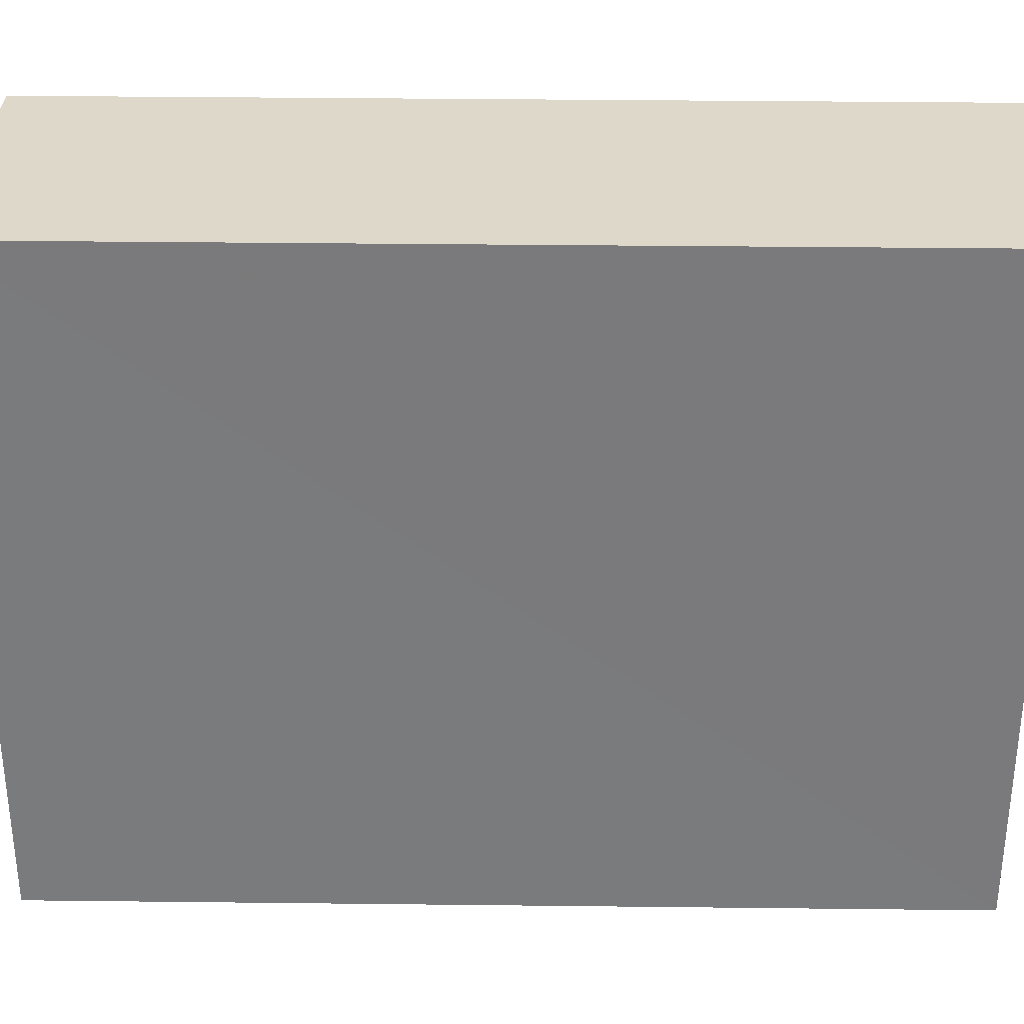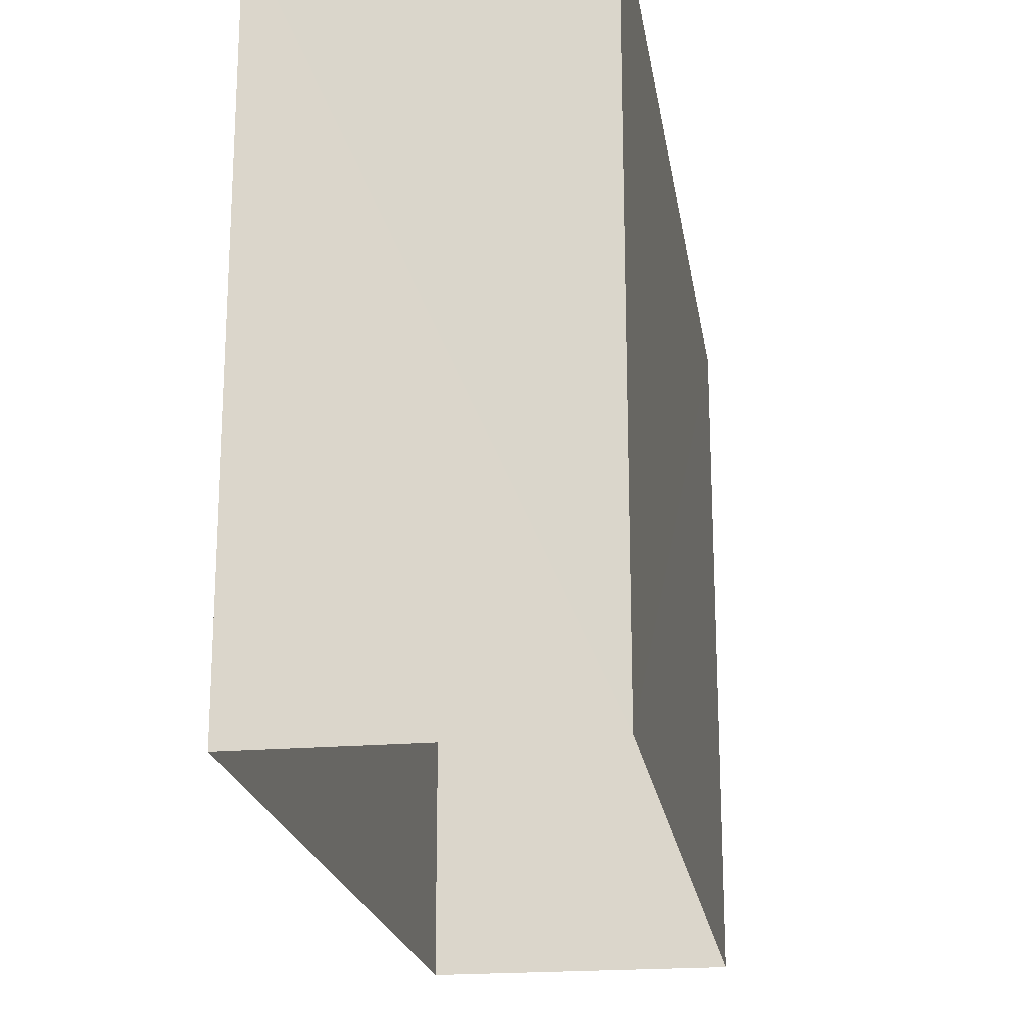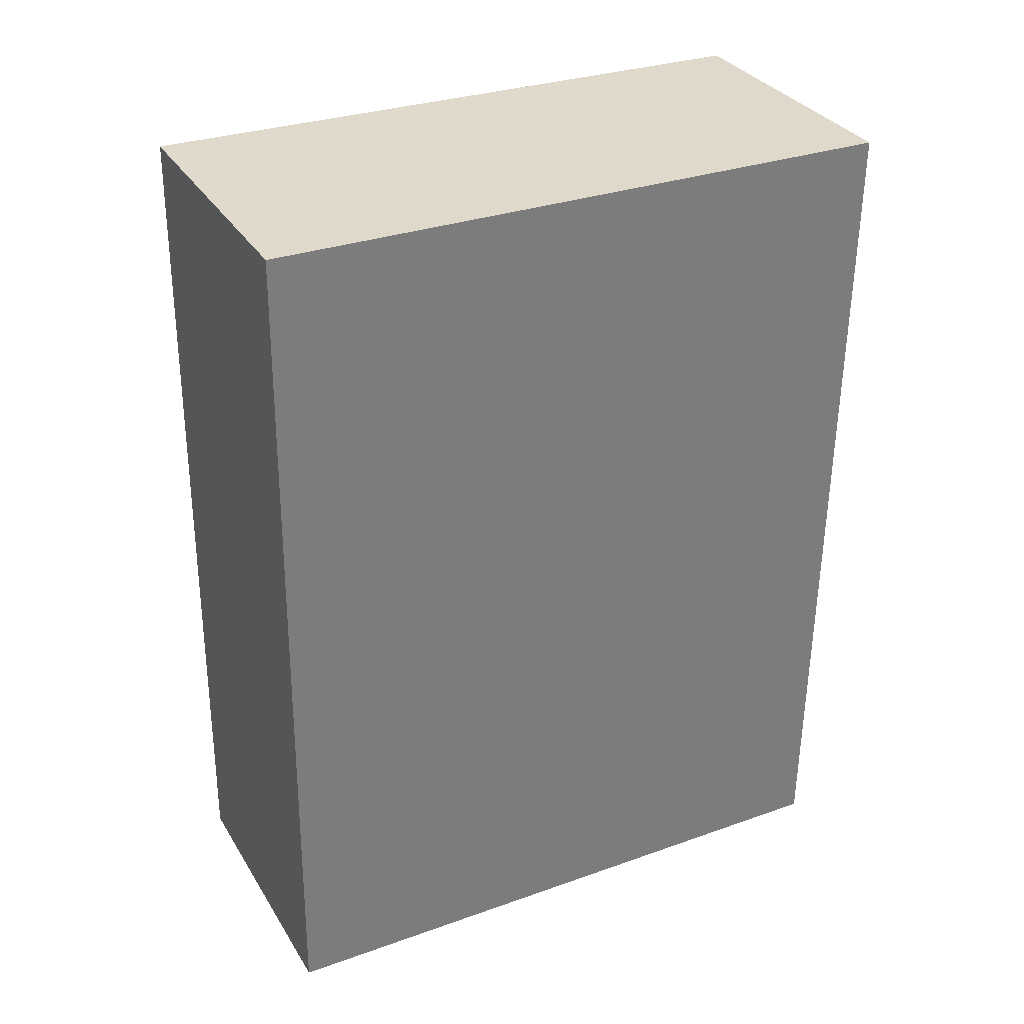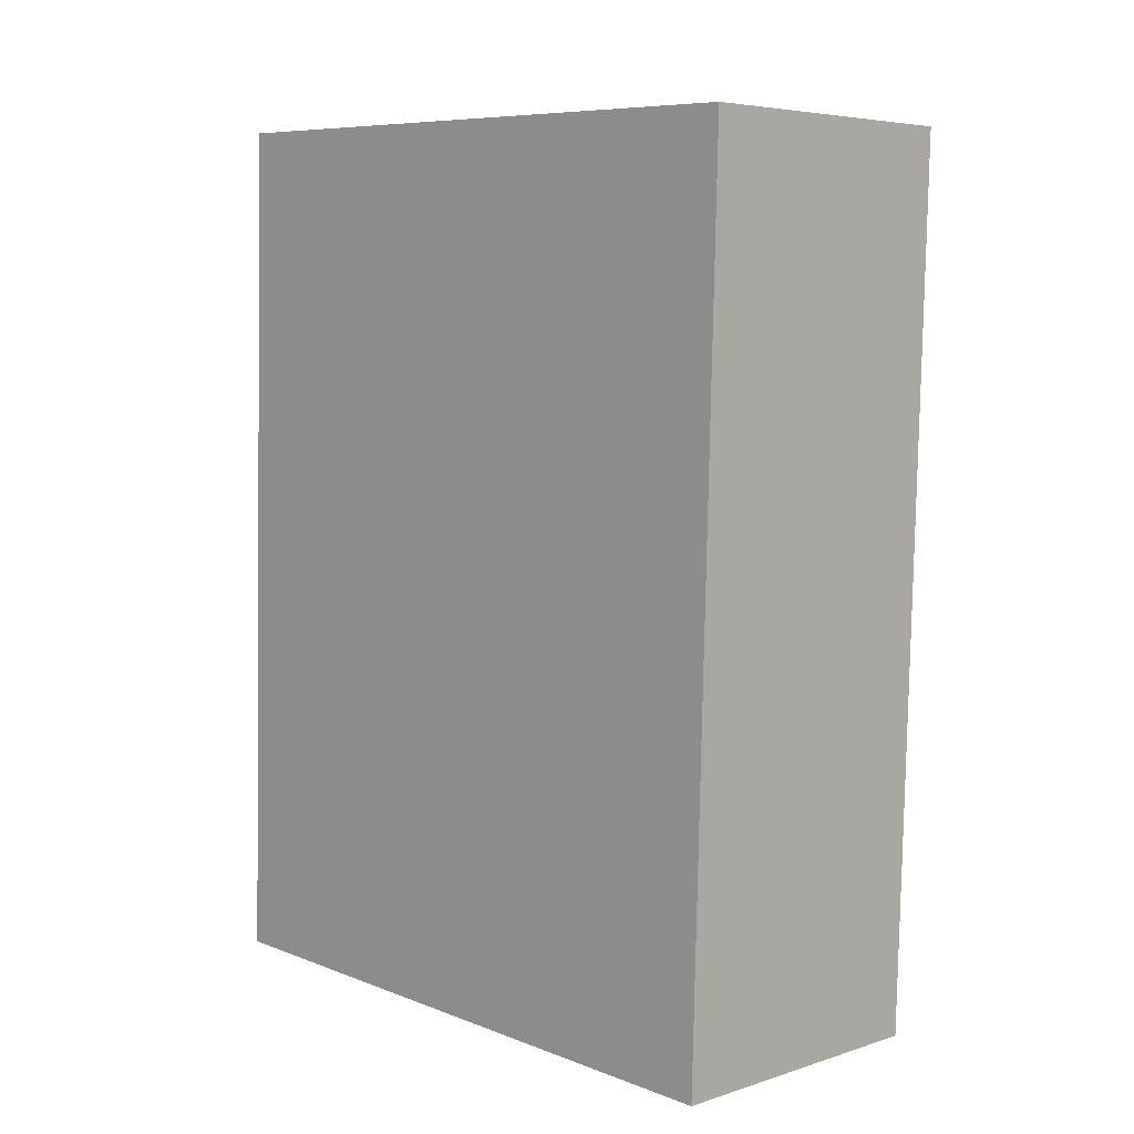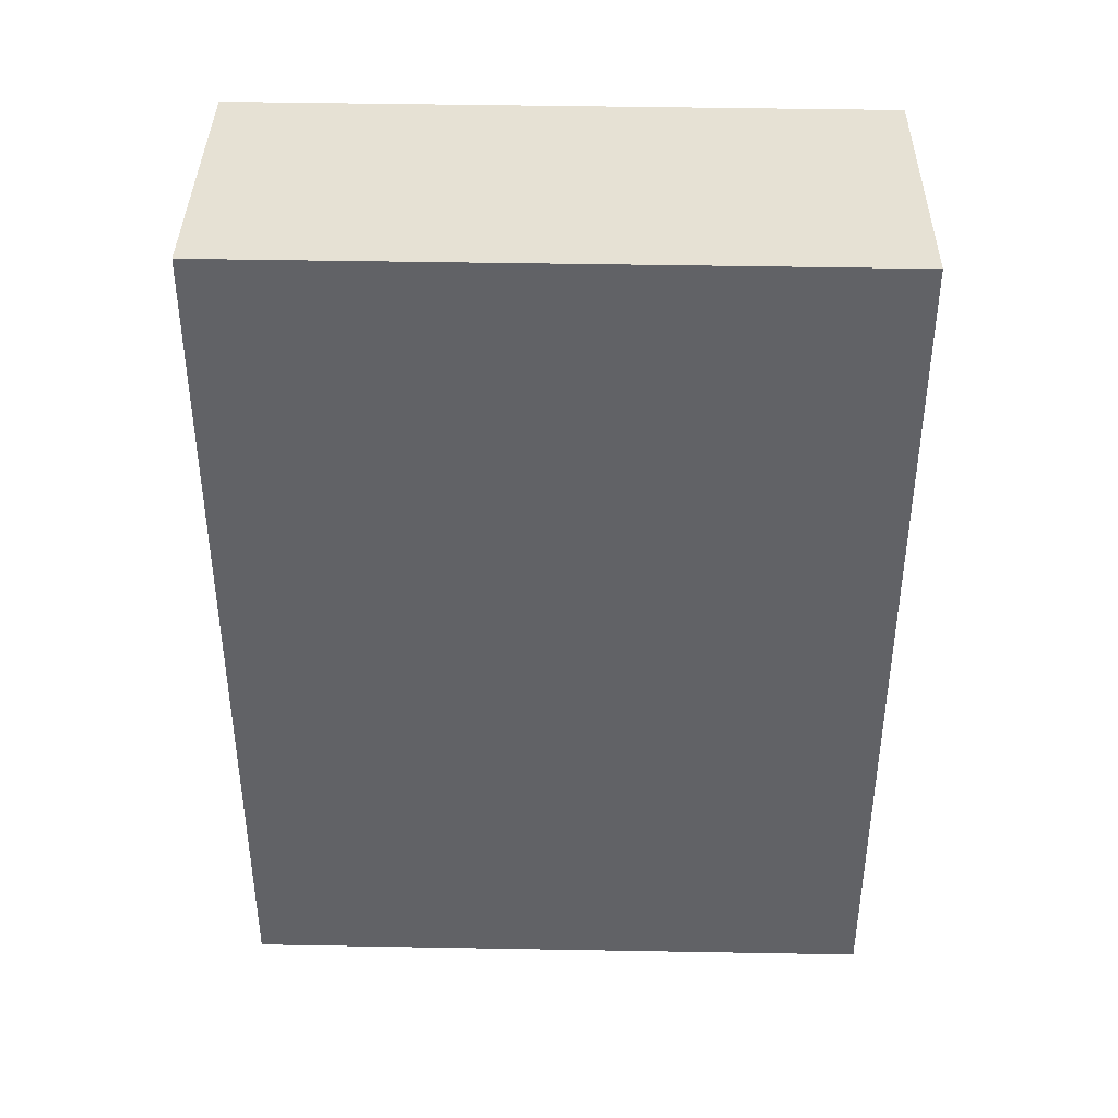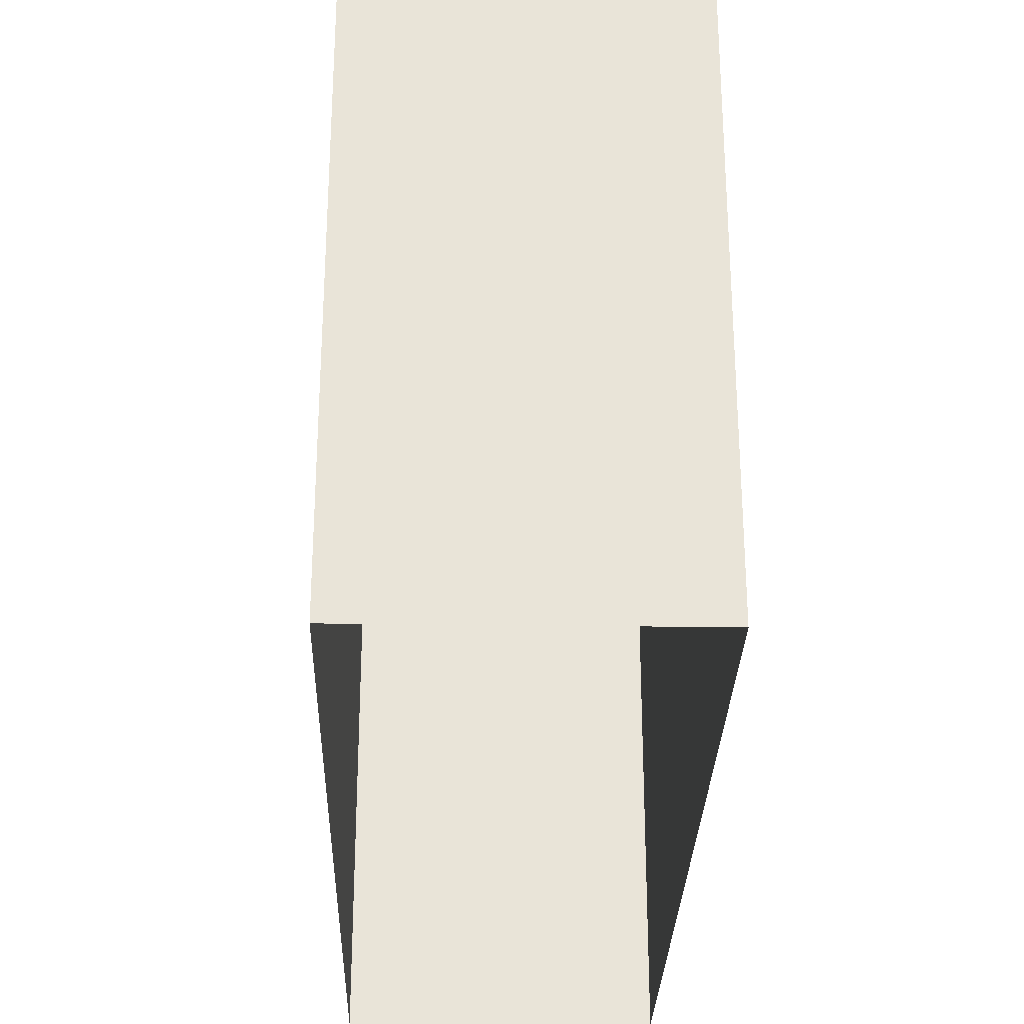
<metadata>
{"format":"obj","ext":"obj","renderer":"f3d","projection":"perspective","resolution":1024,"background":"white","views":[{"elev":31.4,"azim":89.4,"up":"+Z"},{"elev":-20.4,"azim":-172.9,"up":"+Z"},{"elev":30.8,"azim":63.1,"up":"+Y"},{"elev":8.0,"azim":-43.8,"up":"+Y"},{"elev":40.9,"azim":-89.2,"up":"+Y"},{"elev":-28.8,"azim":-2.9,"up":"+Z"}]}
</metadata>
<code>
v -3.717e+05 -1.036e+05 33.6
v -3.717e+05 -1.036e+05 33.6
v -3.717e+05 -1.036e+05 33.6
v -3.717e+05 -1.036e+05 33.6
v -3.717e+05 -1.036e+05 37.94
v -3.717e+05 -1.036e+05 37.94
v -3.717e+05 -1.036e+05 37.94
v -3.717e+05 -1.036e+05 37.94
f 1 2 3
f 4 1 3
f 5 6 7
f 8 5 7
f 7 3 2
f 8 7 2
f 8 2 1
f 5 8 1
f 6 1 4
f 6 5 1
f 7 4 3
f 7 6 4

</code>
